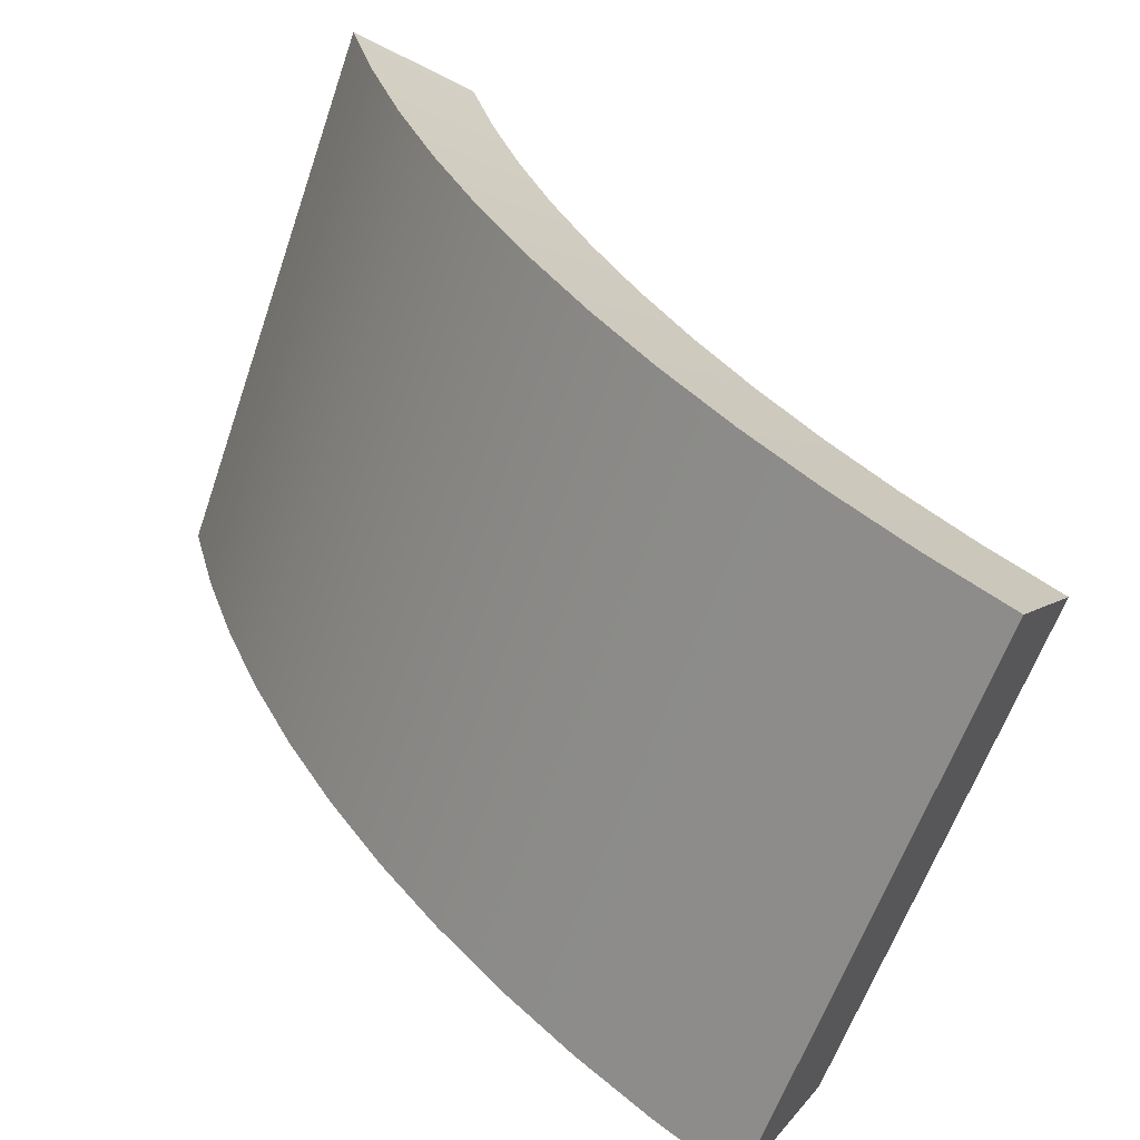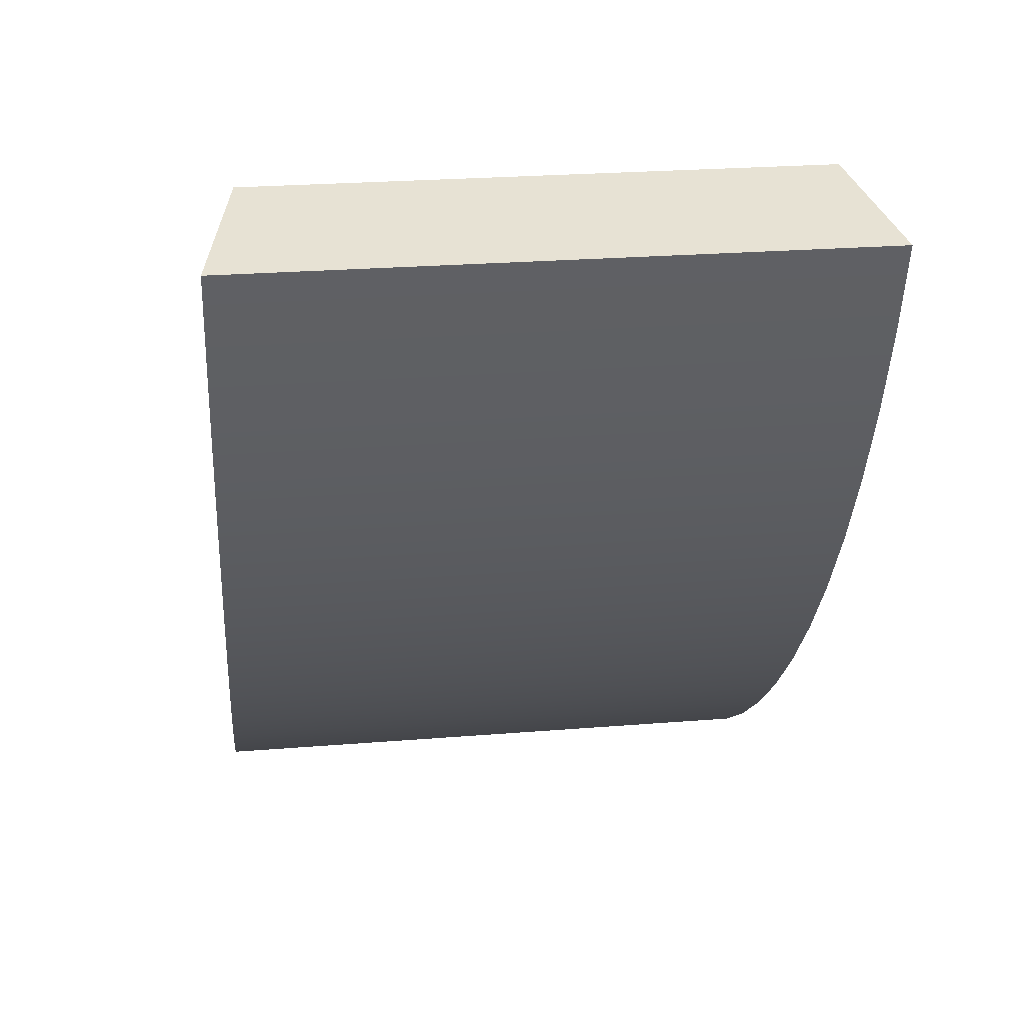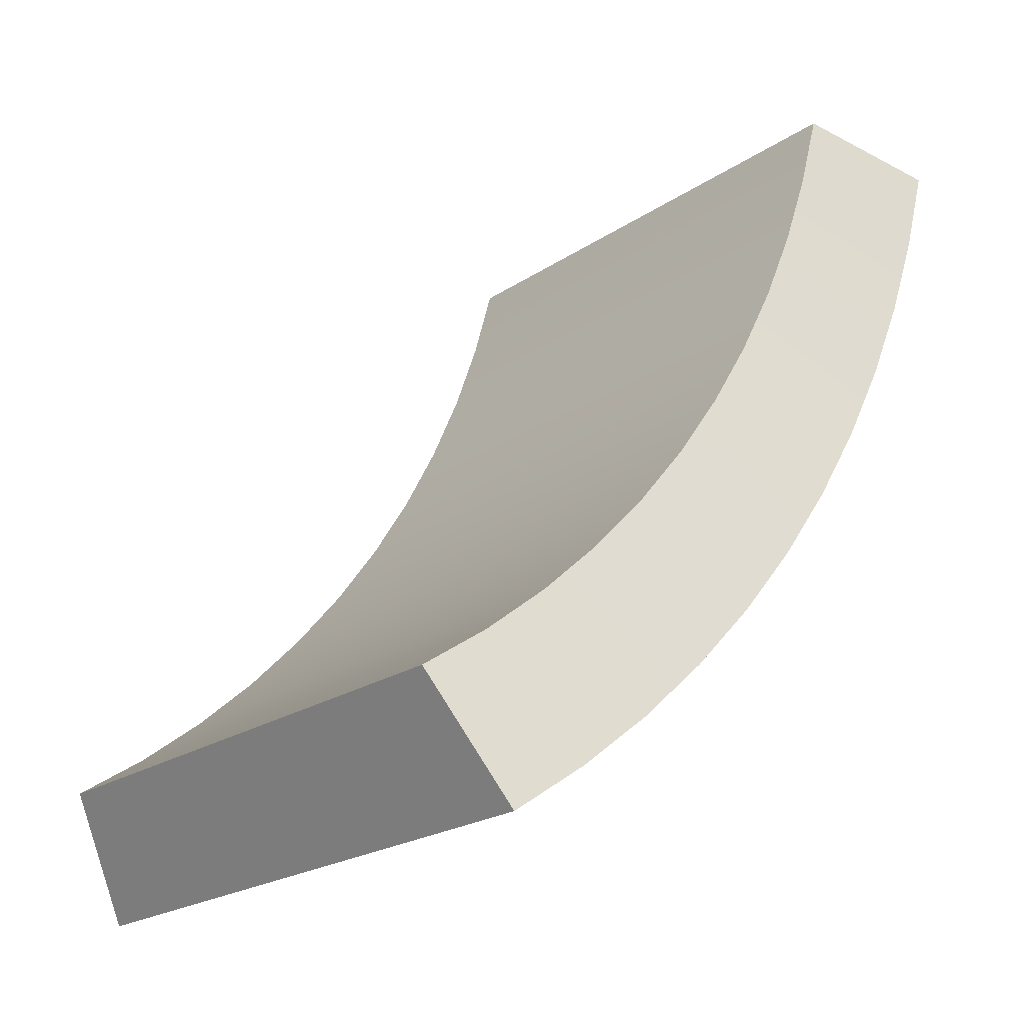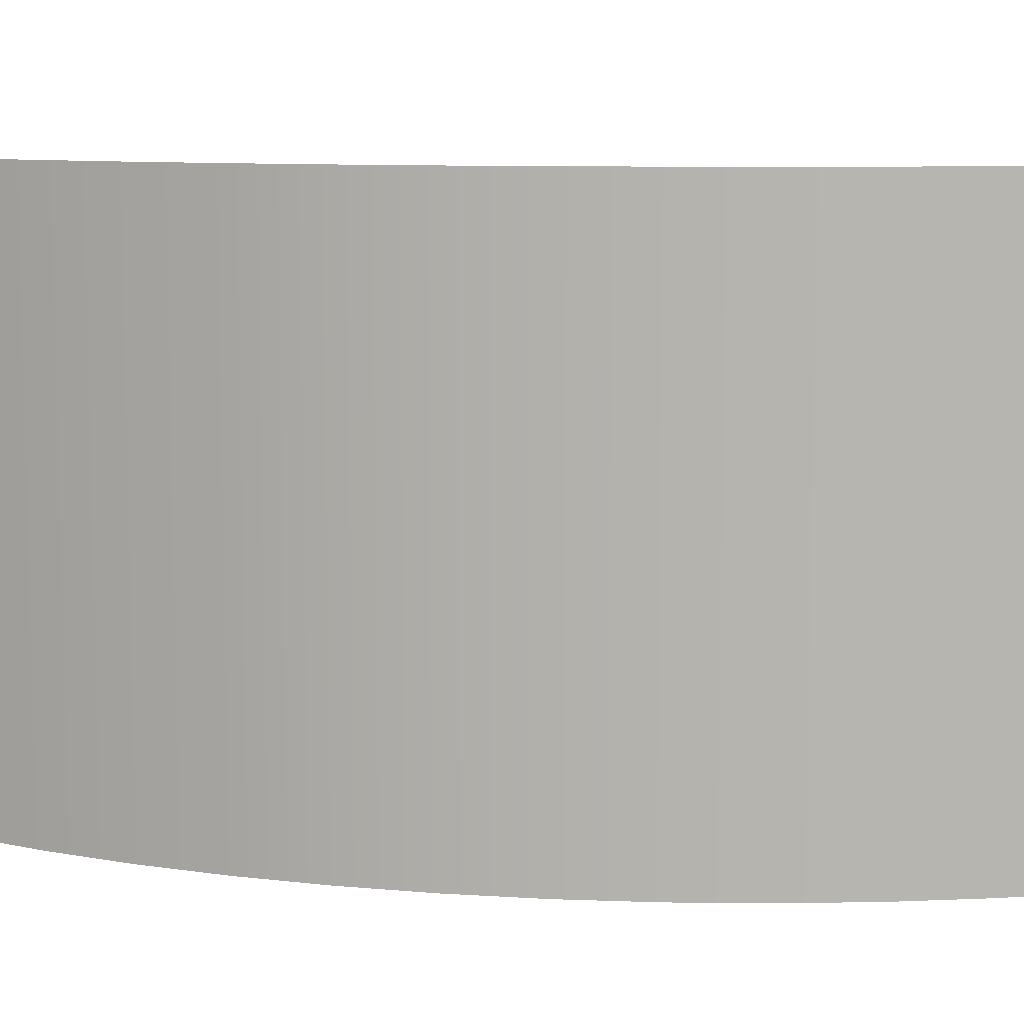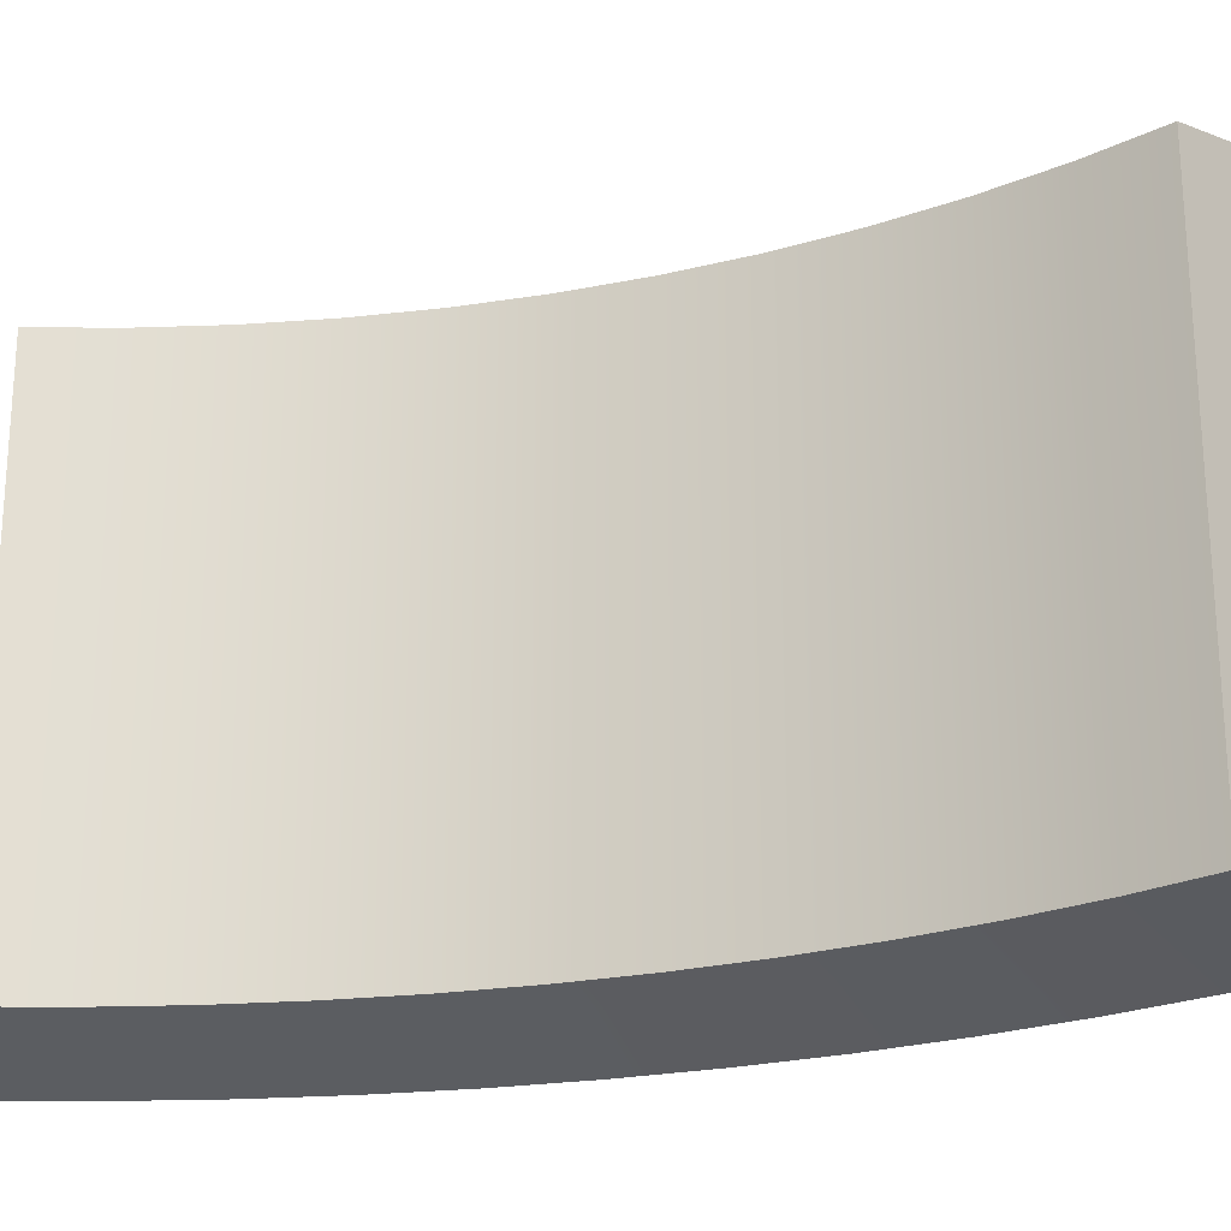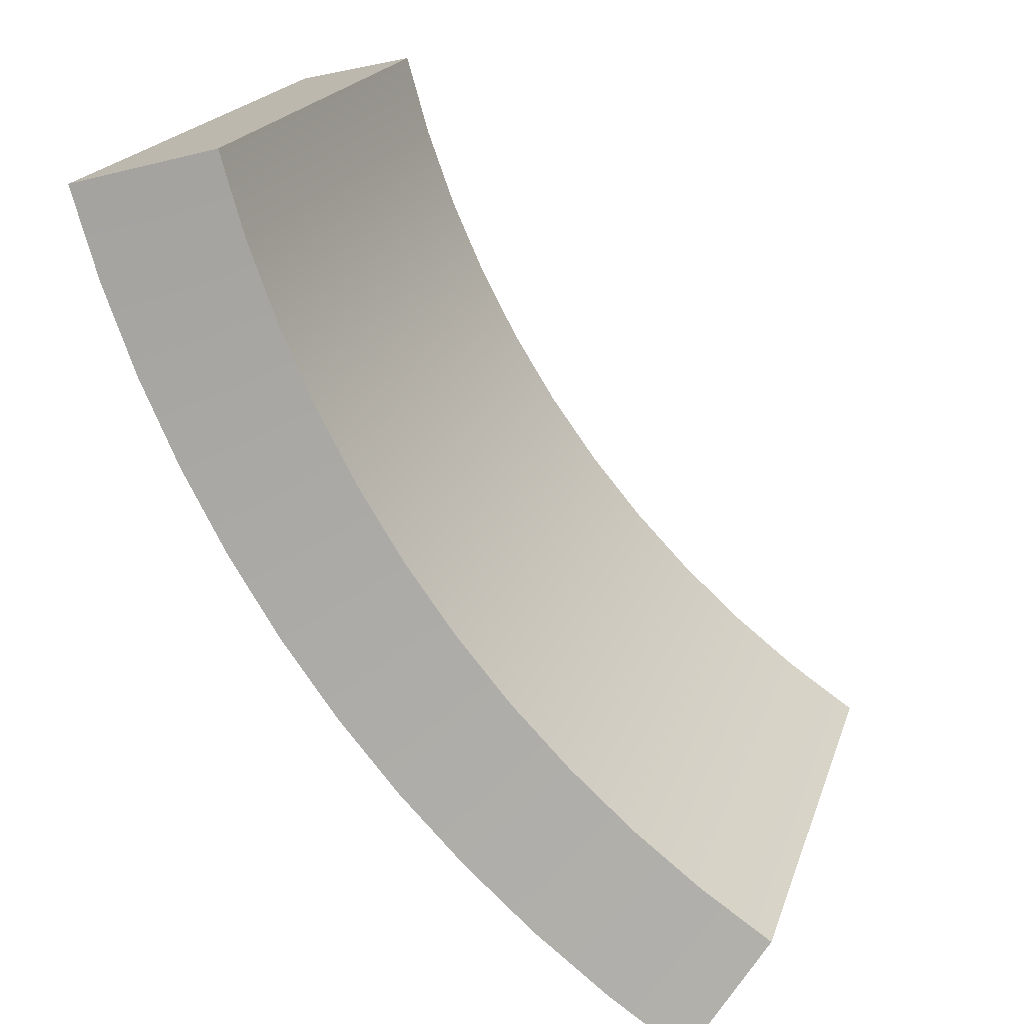
<metadata>
{"format":"obj","ext":"obj","renderer":"f3d","projection":"perspective","resolution":1024,"background":"white","views":[{"elev":-60.2,"azim":-18.9,"up":"+Z"},{"elev":25.2,"azim":-97.5,"up":"+Z"},{"elev":-21.9,"azim":139.3,"up":"+Z"},{"elev":9.4,"azim":-116.4,"up":"+Y"},{"elev":-23.3,"azim":73.4,"up":"+Y"},{"elev":20.0,"azim":15.7,"up":"+Z"}]}
</metadata>
<code>
o CircleBlock16
v -314.6 47.39 13.33
v -314.4 47.39 12.57
v -314.6 52.52 13.33
v -313.4 47.65 13.62
v -313.2 47.65 12.93
v -313.4 52.26 13.62
v -313.2 52.26 12.93
v -314.4 52.52 12.57
v -313 52.26 12.27
v -313 47.65 12.27
v -314.1 52.52 11.83
v -312.7 52.26 11.62
v -312.7 47.65 11.62
v -313.8 52.52 11.1
v -312.4 52.26 10.99
v -312 52.26 10.39
v -312.4 47.65 10.99
v -313.4 52.52 10.4
v -313.4 47.39 10.4
v -313 52.52 9.733
v -313 47.39 9.733
v -312.5 52.52 9.092
v -312.5 47.39 9.092
v -312 52.52 8.485
v -311.6 52.26 9.814
v -311.6 47.65 9.814
v -311.1 52.26 9.27
v -311.1 47.65 9.27
v -310.6 52.26 8.759
v -310.6 47.65 8.759
v -310.1 52.26 8.284
v -311.4 52.52 7.916
v -311.4 47.39 7.916
v -310.9 52.52 7.386
v -310.9 47.39 7.386
v -310.2 52.52 6.898
v -309.6 52.52 6.455
v -309.5 52.26 7.846
v -310.2 47.39 6.898
v -309.6 47.39 6.455
v -309.5 47.65 7.846
v -310.1 47.65 8.284
v -309 47.65 7.449
v -309 52.26 7.449
v -312 47.39 8.485
v -312 47.65 10.39
v -313.8 47.39 11.1
v -314.1 47.39 11.83
f 2 1 3 8
f 2 5 4 1
f 6 3 1 4
f 5 7 6 4
f 3 6 7 8
f 8 7 9 11
f 10 9 7 5
f 13 12 9 10
f 11 9 12 14
f 17 15 12 13
f 14 12 15 18
f 46 16 15 17
f 18 15 16 20
f 19 47 14 18
f 21 19 18 20
f 23 21 20 22
f 20 16 25 22
f 45 23 22 24
f 22 25 27 24
f 26 25 16 46
f 28 27 25 26
f 30 29 27 28
f 24 27 29 32
f 42 31 29 30
f 32 29 31 34
f 33 45 24 32
f 35 33 32 34
f 39 35 34 36
f 34 31 38 36
f 40 39 36 37
f 36 38 44 37
f 39 41 42 35
f 40 43 41 39
f 41 38 31 42
f 43 44 38 41
f 44 43 40 37
f 35 42 30 33
f 33 30 28 45
f 45 28 26 23
f 23 26 46 21
f 21 46 17 19
f 19 17 13 47
f 47 48 11 14
f 47 13 10 48
f 48 2 8 11
f 48 10 5 2

</code>
